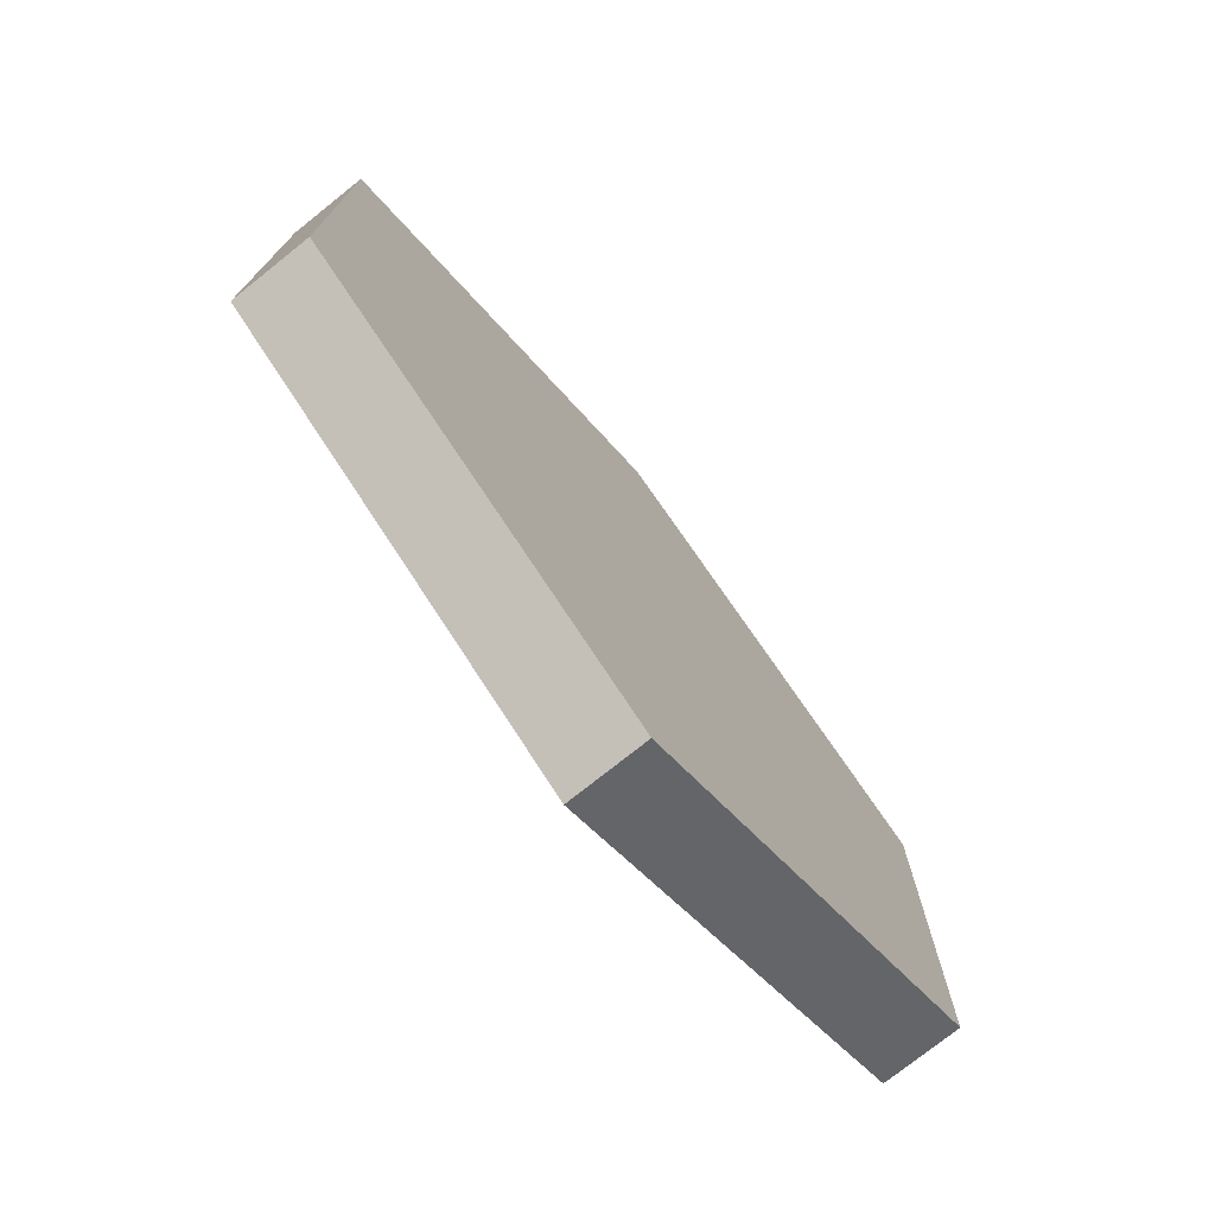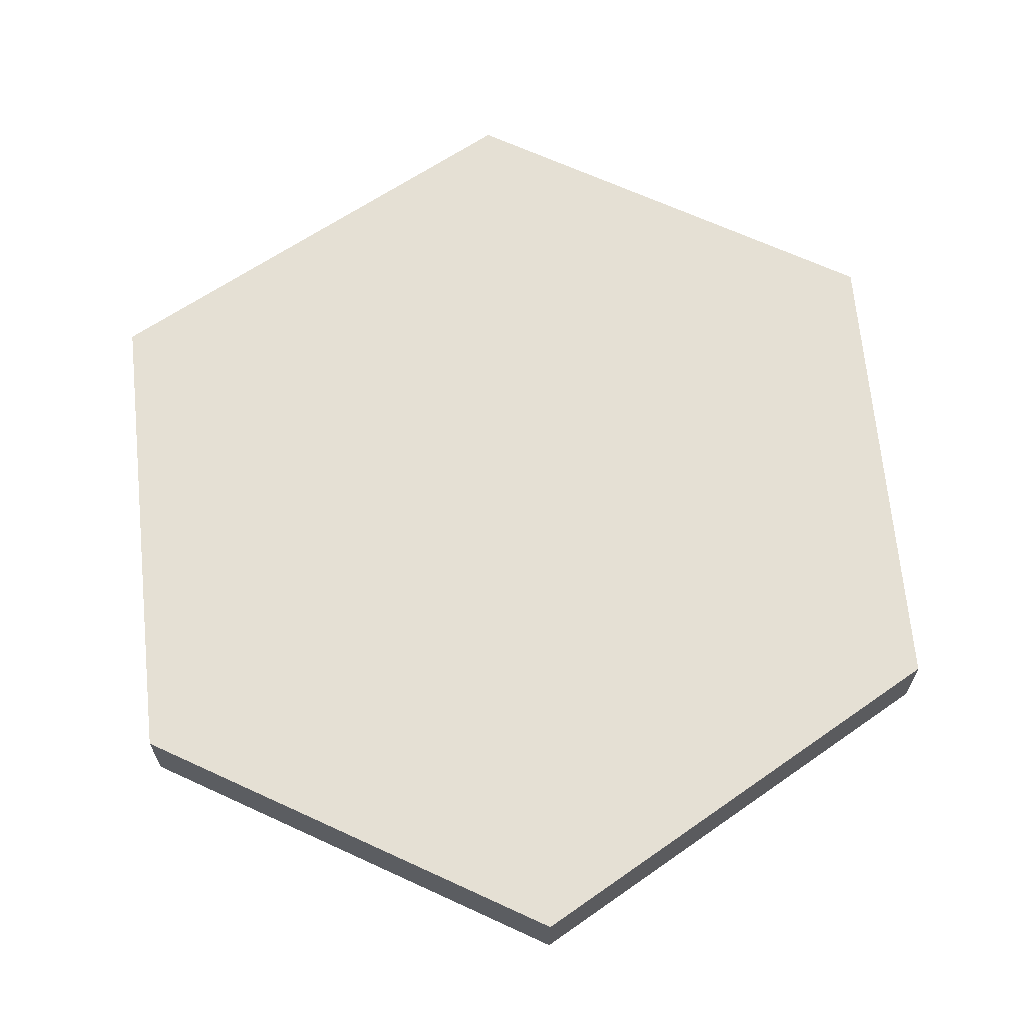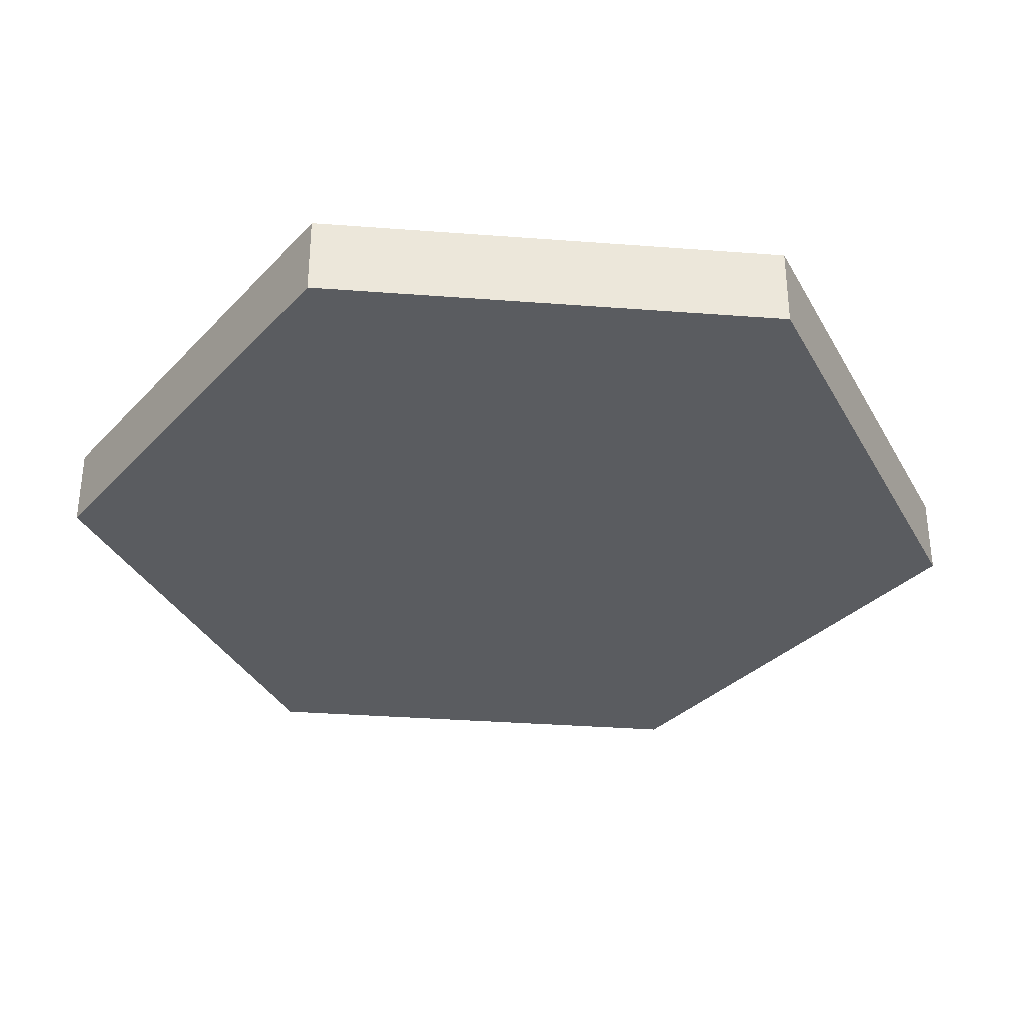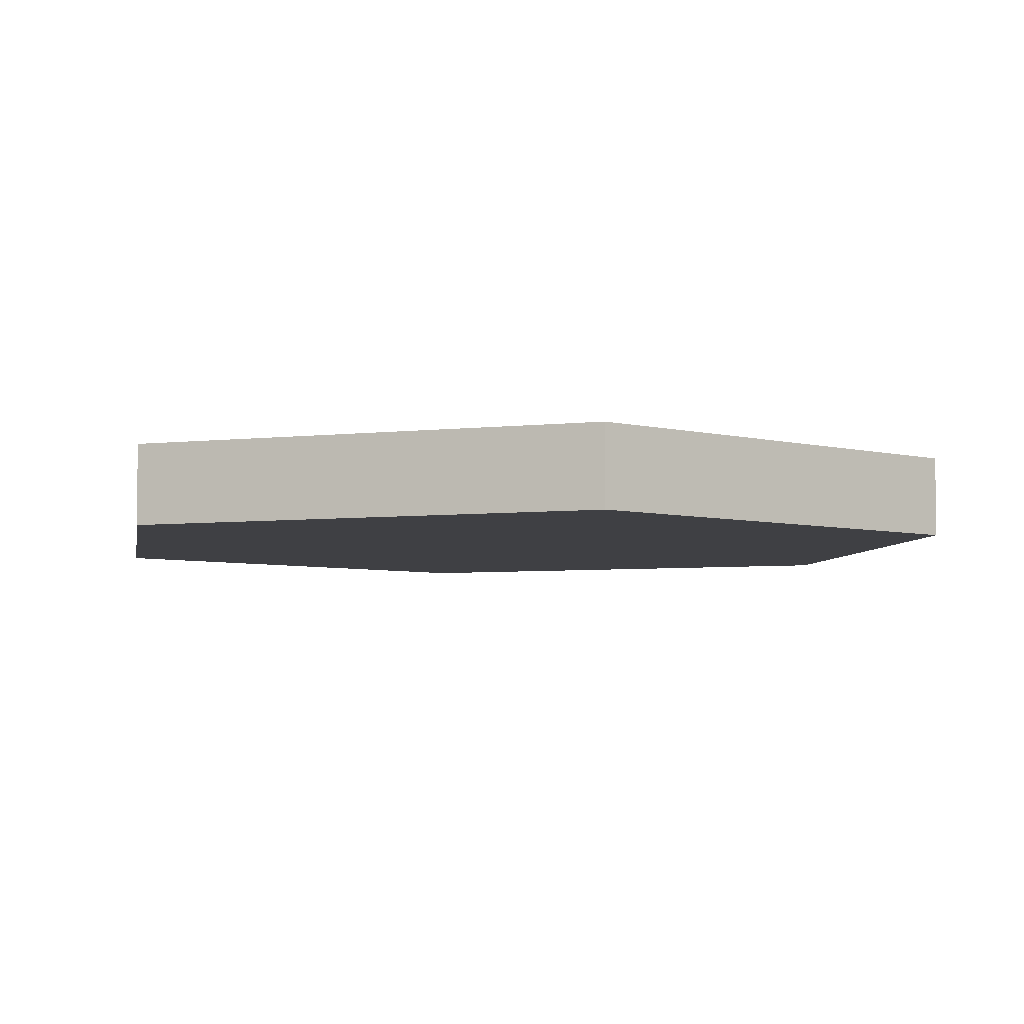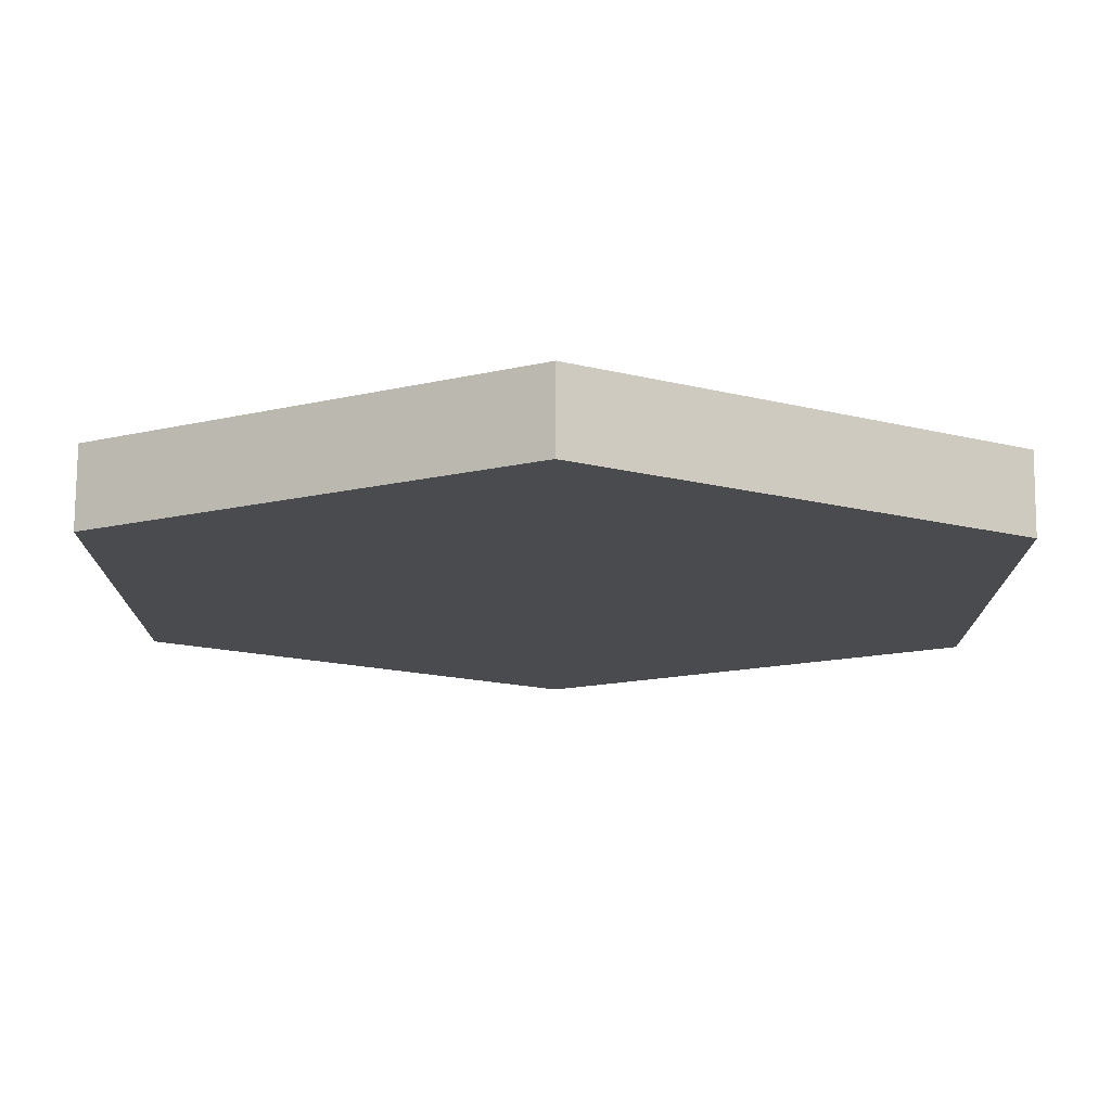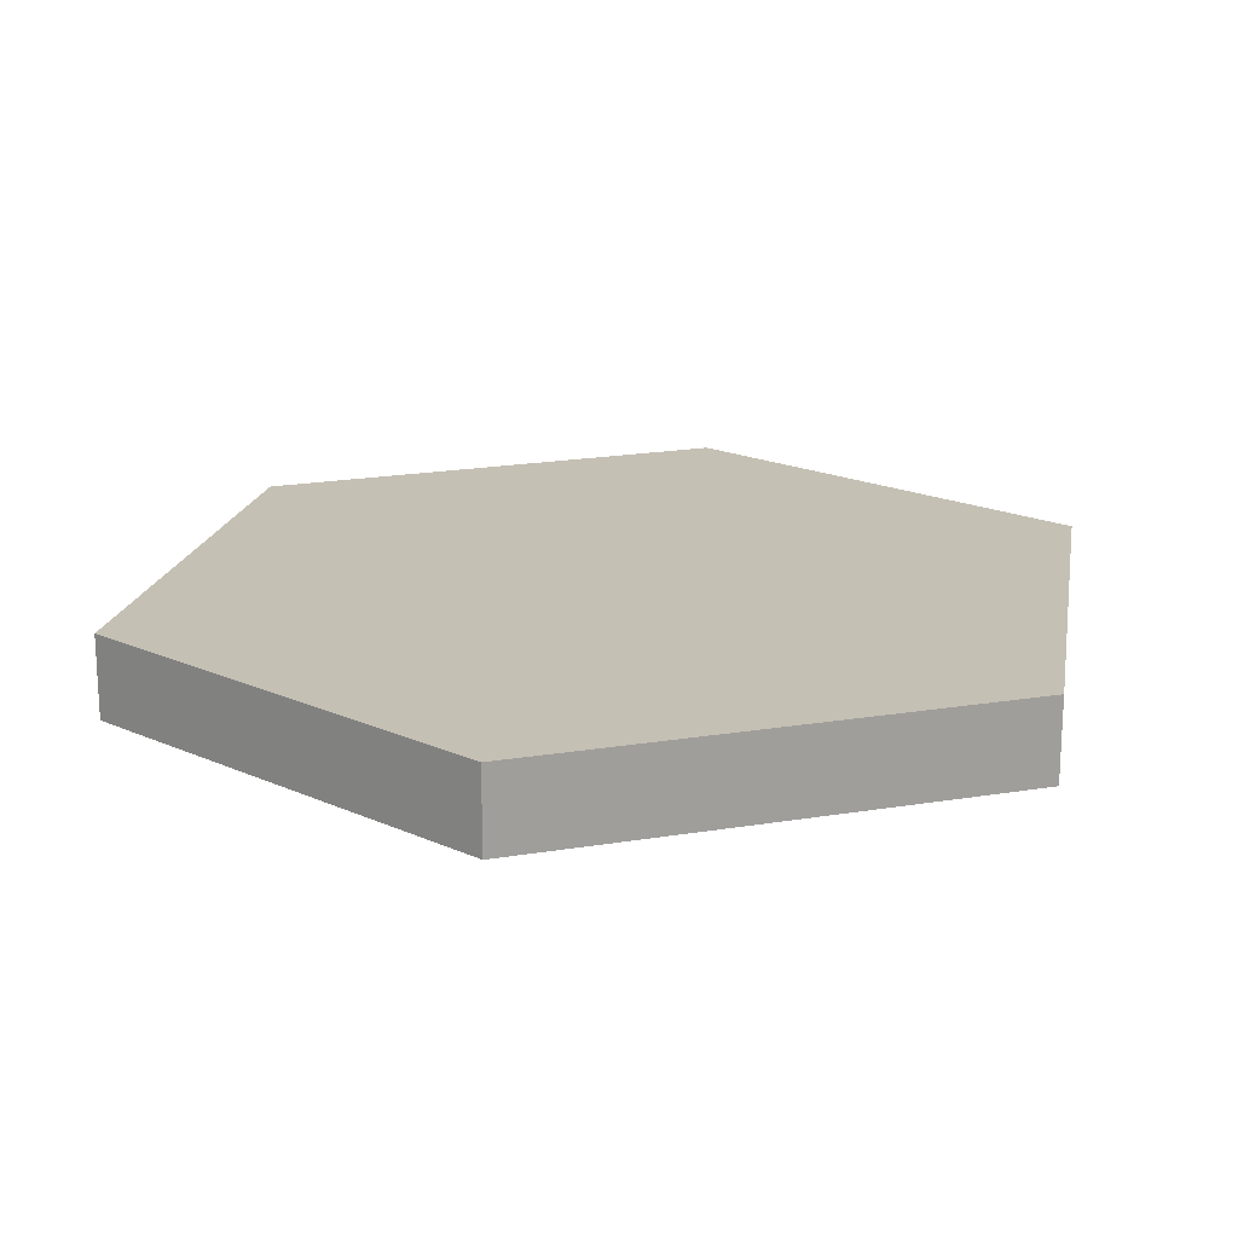
<metadata>
{"format":"obj","ext":"obj","renderer":"f3d","projection":"perspective","resolution":1024,"background":"white","views":[{"elev":-75.8,"azim":-51.4,"up":"+Z"},{"elev":65.9,"azim":-65.1,"up":"+Y"},{"elev":-33.8,"azim":84.1,"up":"+Y"},{"elev":-5.1,"azim":50.4,"up":"+Y"},{"elev":76.2,"azim":-179.6,"up":"+Z"},{"elev":18.4,"azim":131.0,"up":"+Y"}]}
</metadata>
<code>
o Plane
v 0.2778 -0.5161 -0.1544
v 0 -0.5161 0.3126
v -0.2778 -0.5161 -0.1544
v -0.2778 -0.5161 0.1528
v -0 -0.5161 -0.3218
v 0.2778 -0.5161 0.1528
v -0.5187 -0.5161 0.1528
v 0.2778 -0.4629 0.1528
v 0.2778 -0.4629 -0.1544
v -0.2778 -0.4629 -0.1544
v -0.2778 -0.4629 0.1528
v -0 -0.4629 -0.3218
v 0 -0.4629 0.3126
f 4 6 2
f 5 1 3
f 6 4 3 1
f 11 13 8
f 12 10 9
f 8 9 10 11
f 6 1 9 8
f 2 6 8 13
f 4 2 13 11
f 1 5 12 9
f 3 4 11 10
f 5 3 10 12

</code>
